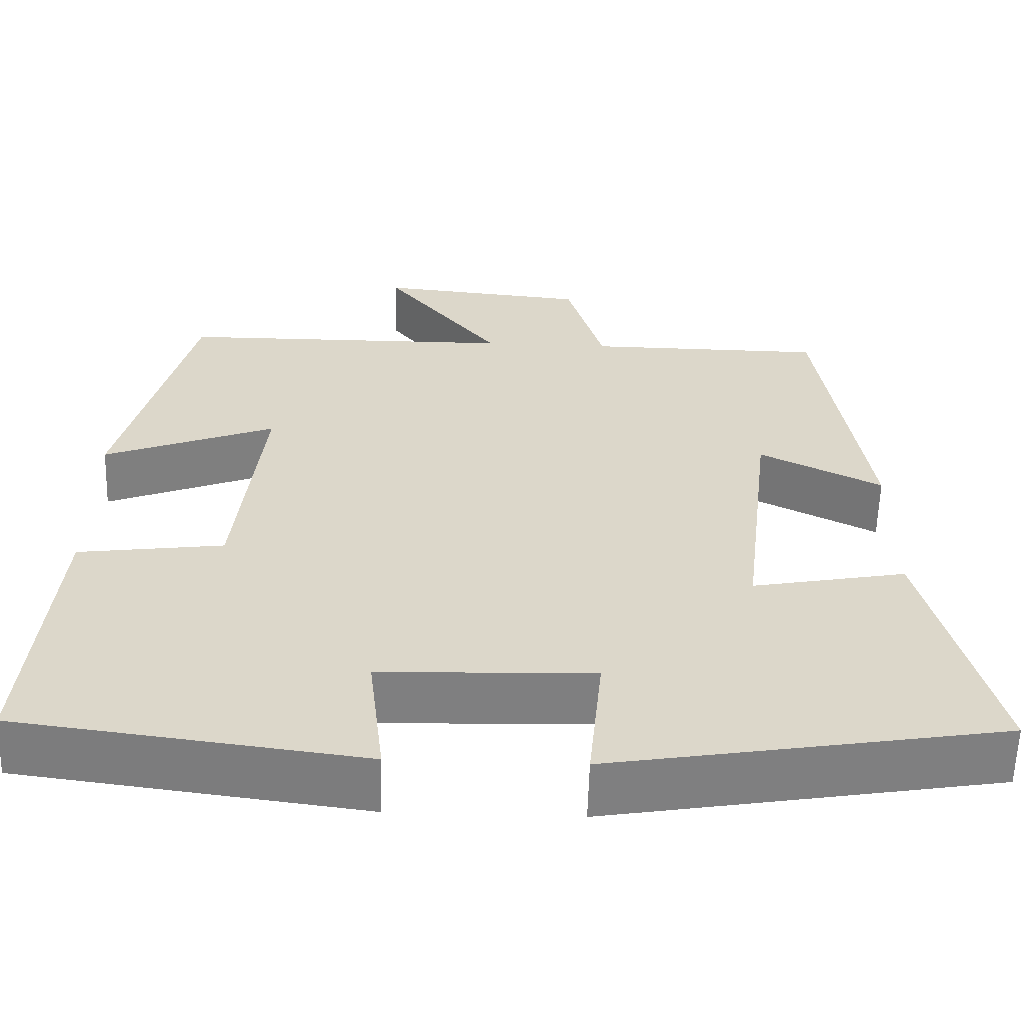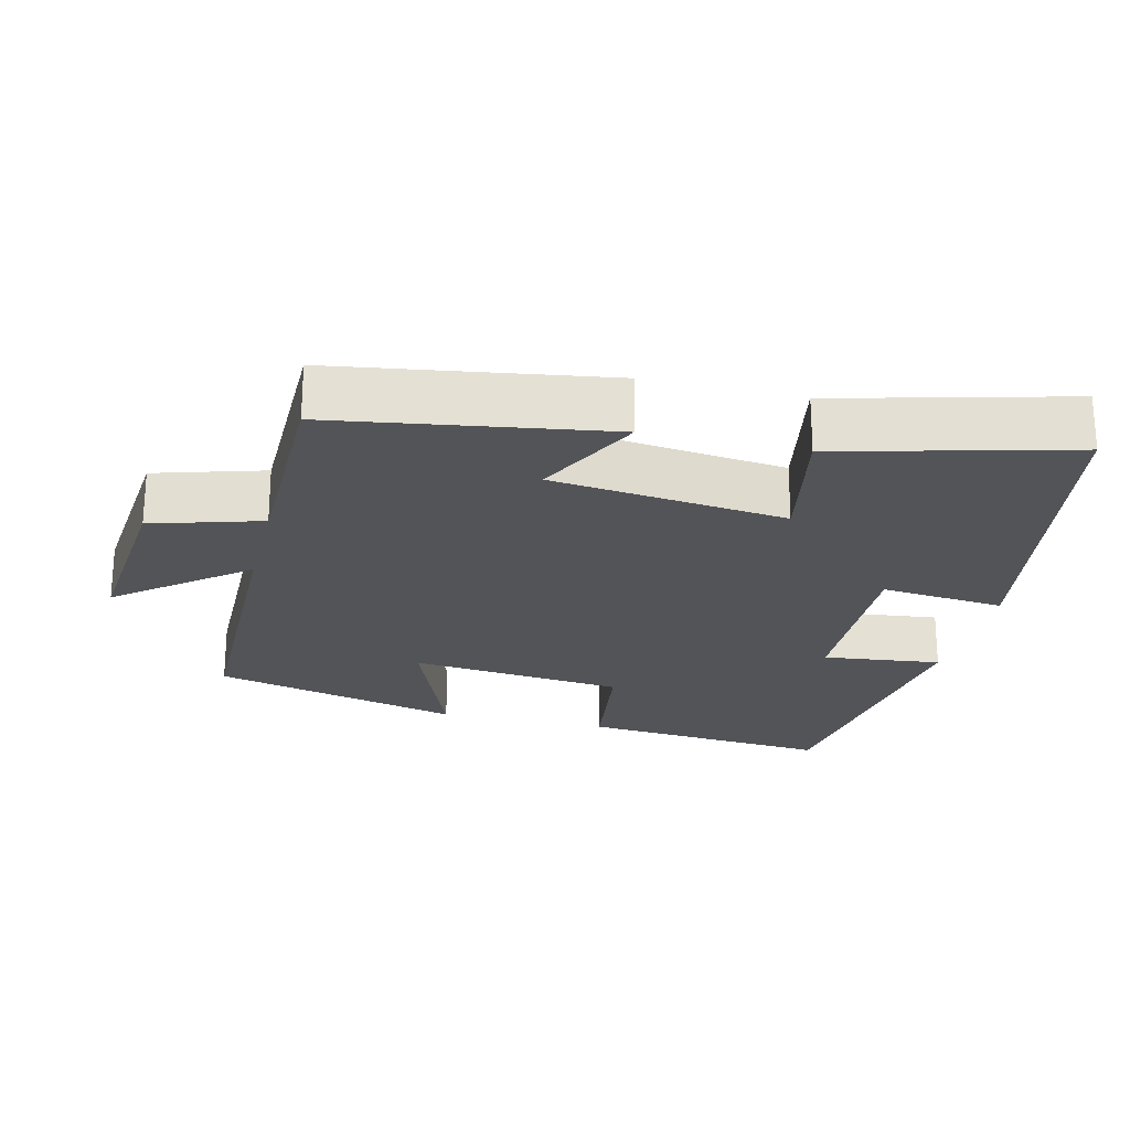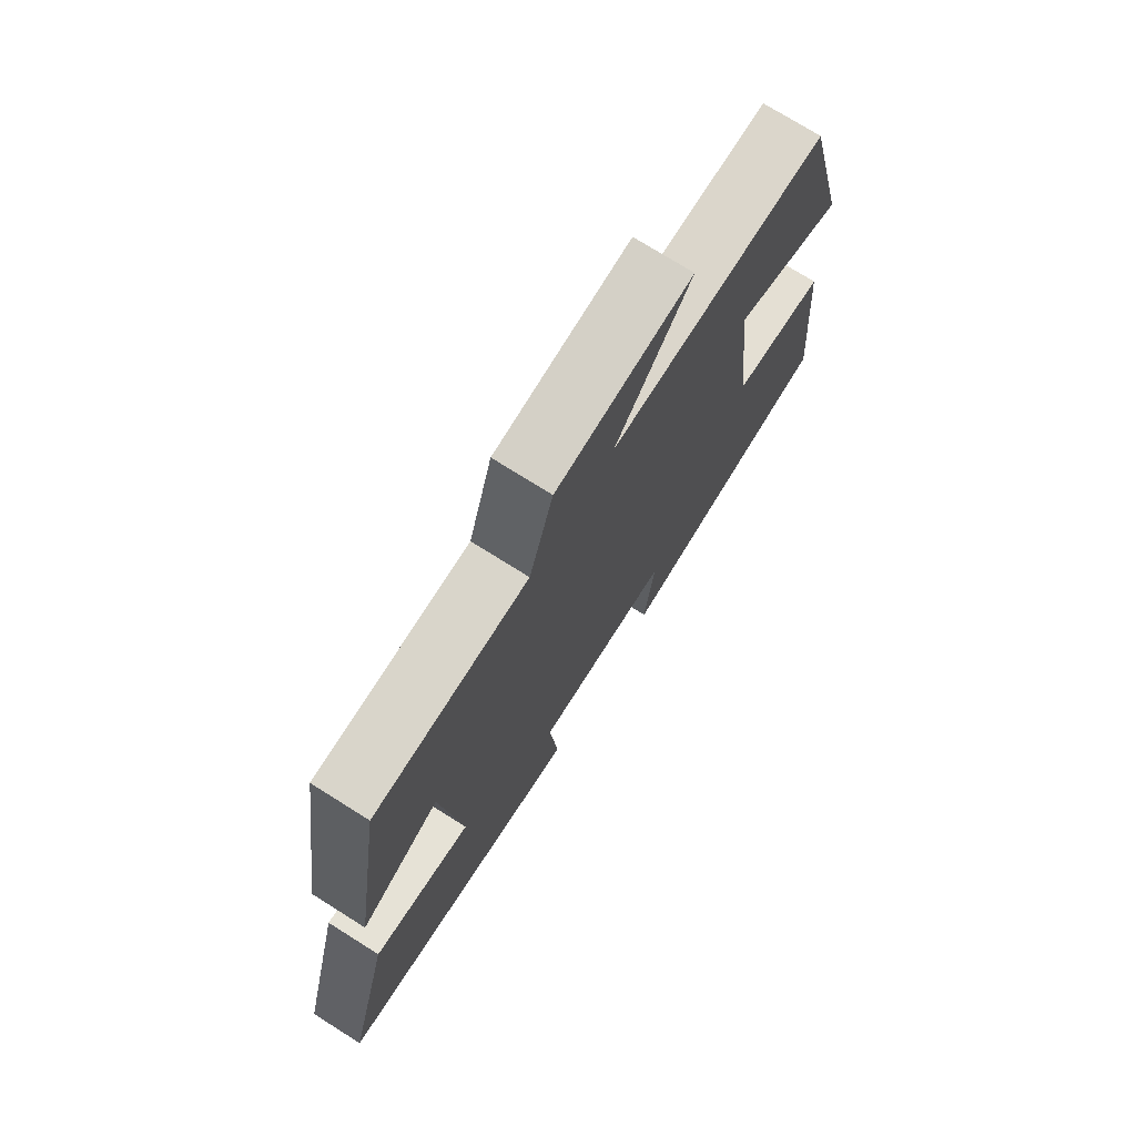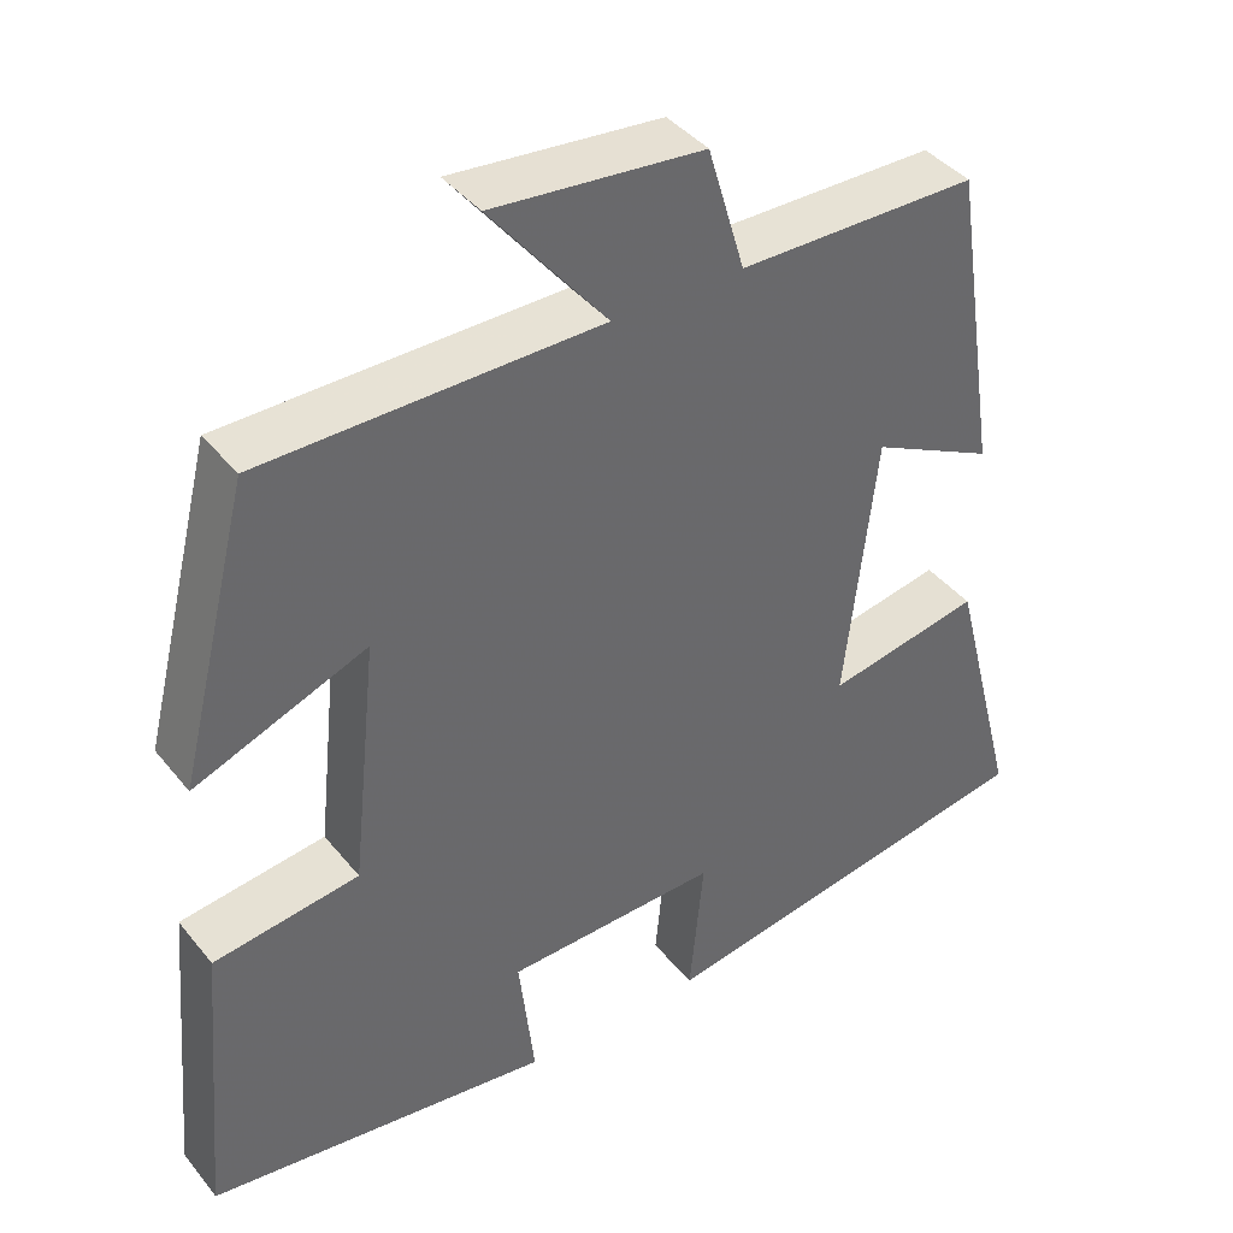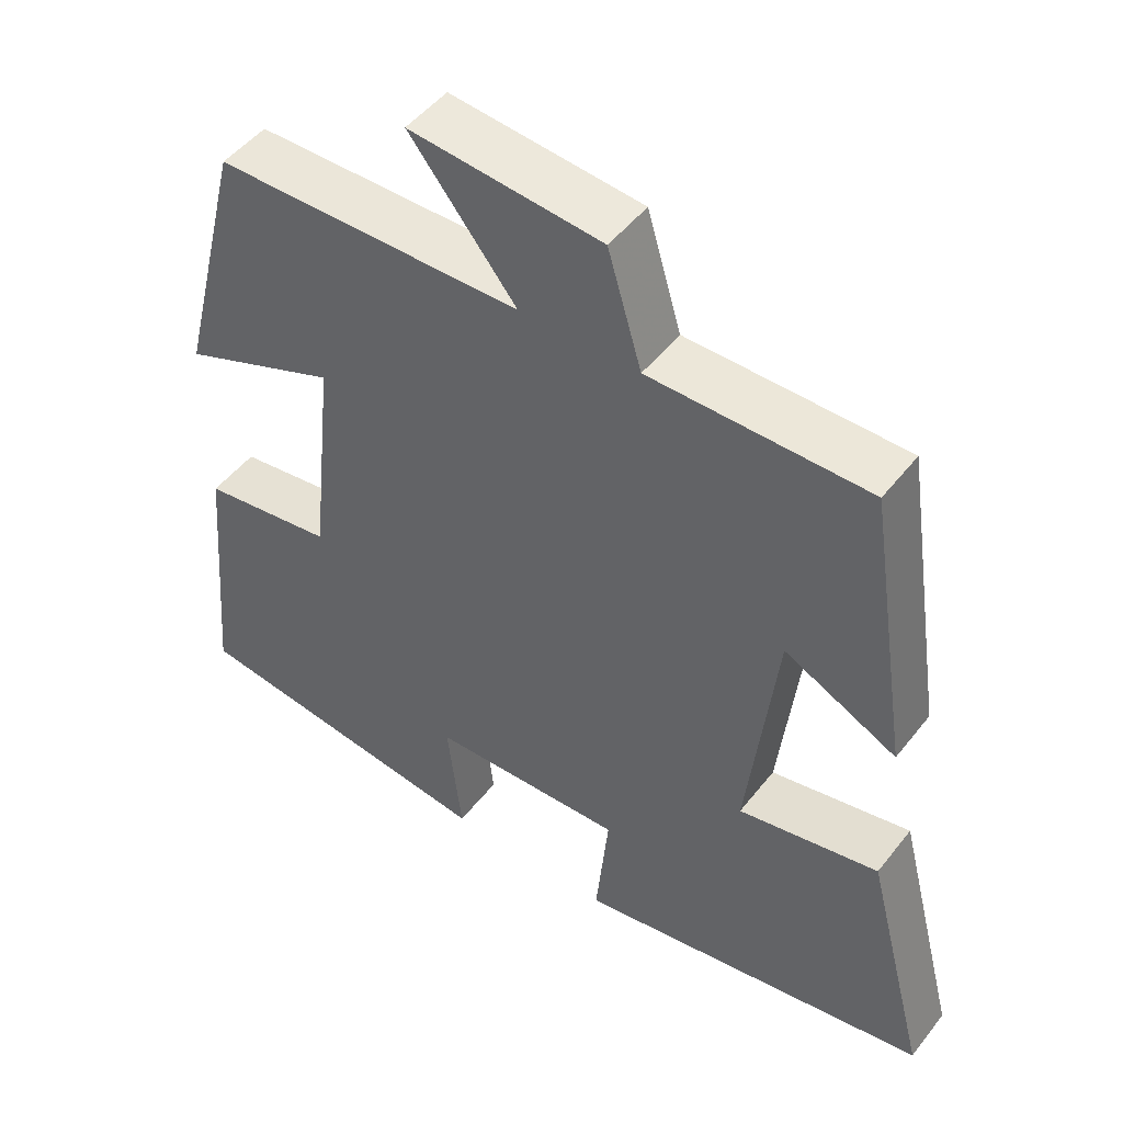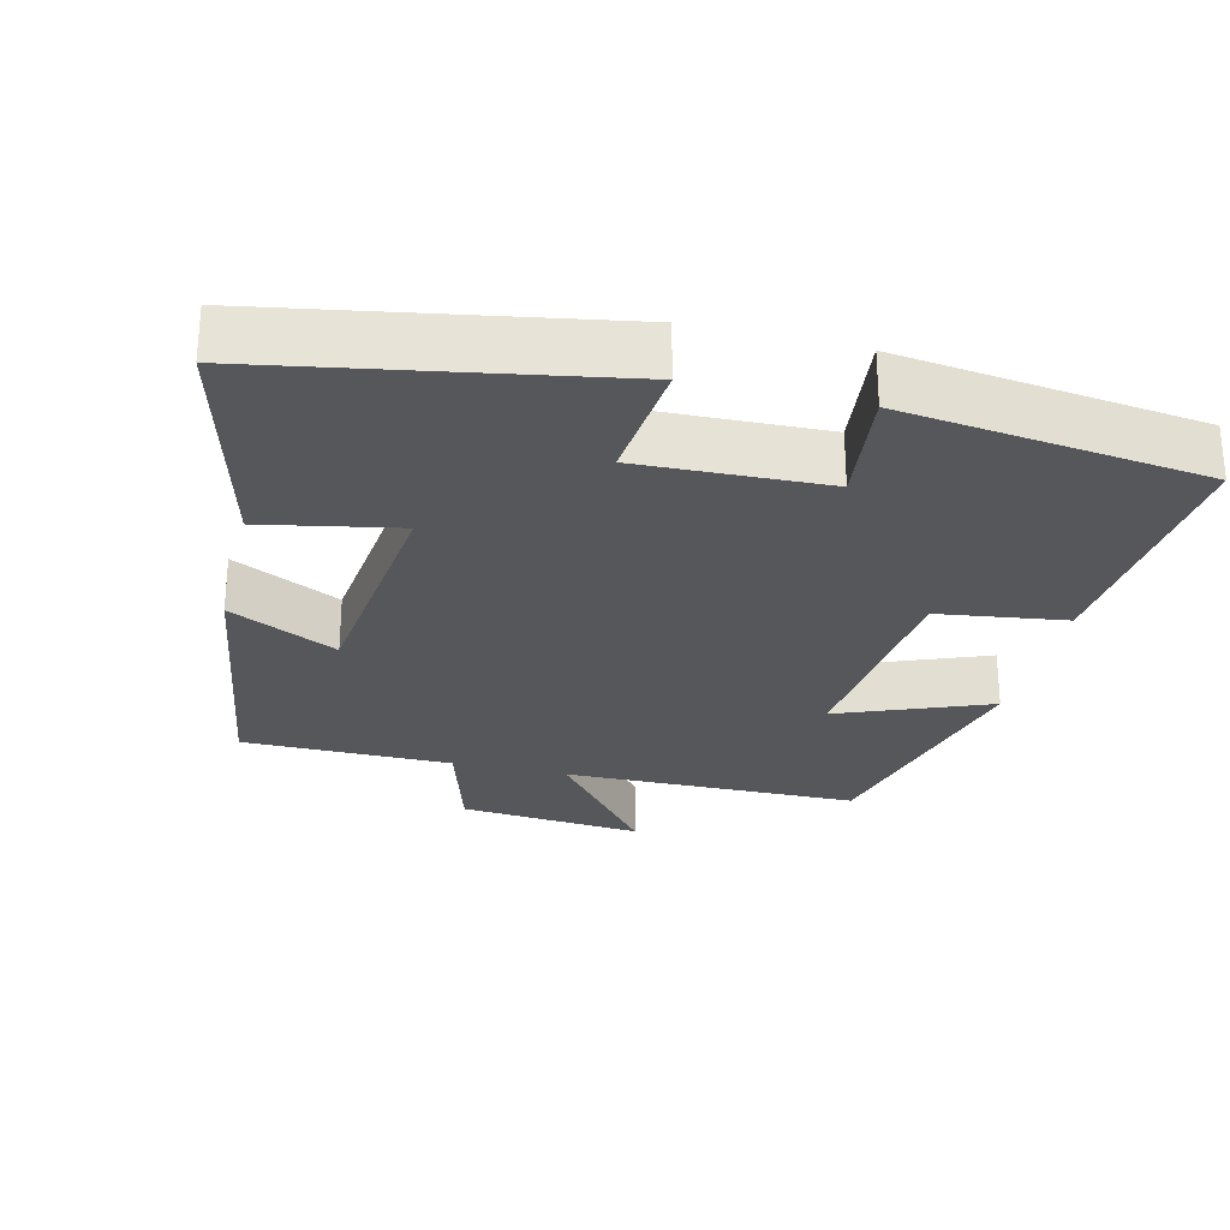
<metadata>
{"format":"obj","ext":"obj","renderer":"f3d","projection":"perspective","resolution":1024,"background":"white","views":[{"elev":-59.7,"azim":-1.7,"up":"+Z"},{"elev":-23.3,"azim":76.4,"up":"+Y"},{"elev":74.2,"azim":122.2,"up":"+Z"},{"elev":40.5,"azim":-34.9,"up":"+Z"},{"elev":48.9,"azim":36.3,"up":"+Z"},{"elev":-27.3,"azim":166.4,"up":"+Y"}]}
</metadata>
<code>
v -0.531 0.07 -0.446
v -0.5 0.07 -0.094
v -0.324 0.07 -0.07
v -0.292 0.07 0.23
v -0.5 0.07 0.148
v -0.413 0.07 0.496
v -0.005 0.07 0.5
v -0.146 0.07 0.676
v 0.108 0.07 0.652
v 0.153 0.07 0.5
v 0.442 0.07 0.498
v 0.5 0.07 0.12
v 0.351 0.07 0.194
v 0.313 0.07 -0.132
v 0.5 0.07 -0.096
v 0.583 0.07 -0.418
v 0.108 0.07 -0.5
v 0.125 0.07 -0.327
v -0.133 0.07 -0.335
v -0.114 0.07 -0.5
v -0.531 0 -0.446
v -0.5 0 -0.094
v -0.324 0 -0.07
v -0.292 0 0.23
v -0.5 0 0.148
v -0.413 0 0.496
v -0.005 0 0.5
v -0.146 0 0.676
v 0.108 0 0.652
v 0.153 0 0.5
v 0.442 0 0.498
v 0.5 0 0.12
v 0.351 0 0.194
v 0.313 0 -0.132
v 0.5 0 -0.096
v 0.583 0 -0.418
v 0.108 0 -0.5
v 0.125 0 -0.327
v -0.133 0 -0.335
v -0.114 0 -0.5
f 1 2 3
f 20 1 3
f 19 20 3
f 18 19 3 4
f 16 17 18
f 15 16 18
f 14 15 18
f 13 14 18 4
f 10 11 12 13
f 10 13 4
f 7 8 9 10
f 6 7 10
f 5 6 10
f 4 5 10
f 23 22 21
f 23 21 40
f 23 40 39
f 24 23 39 38
f 38 37 36
f 38 36 35
f 38 35 34
f 24 38 34 33
f 33 32 31 30
f 24 33 30
f 30 29 28 27
f 30 27 26
f 30 26 25
f 30 25 24
f 1 21 22 2
f 2 22 23 3
f 3 23 24 4
f 4 24 25 5
f 5 25 26 6
f 6 26 27 7
f 7 27 28 8
f 8 28 29 9
f 9 29 30 10
f 10 30 31 11
f 11 31 32 12
f 12 32 33 13
f 13 33 34 14
f 14 34 35 15
f 15 35 36 16
f 16 36 37 17
f 17 37 38 18
f 18 38 39 19
f 19 39 40 20
f 20 40 21 1

</code>
